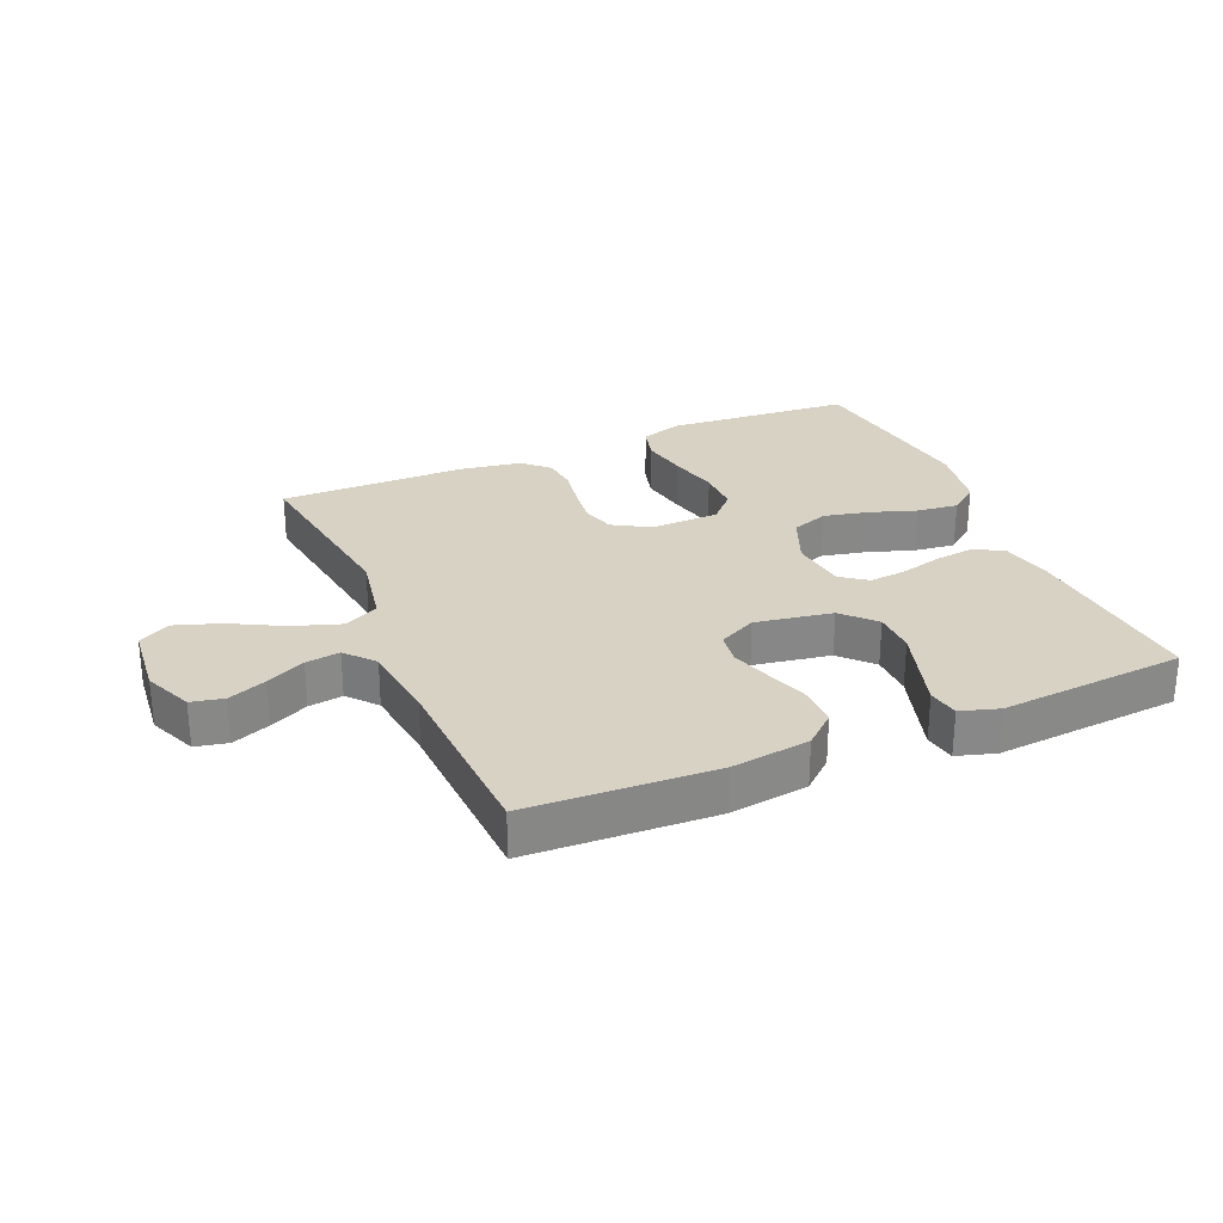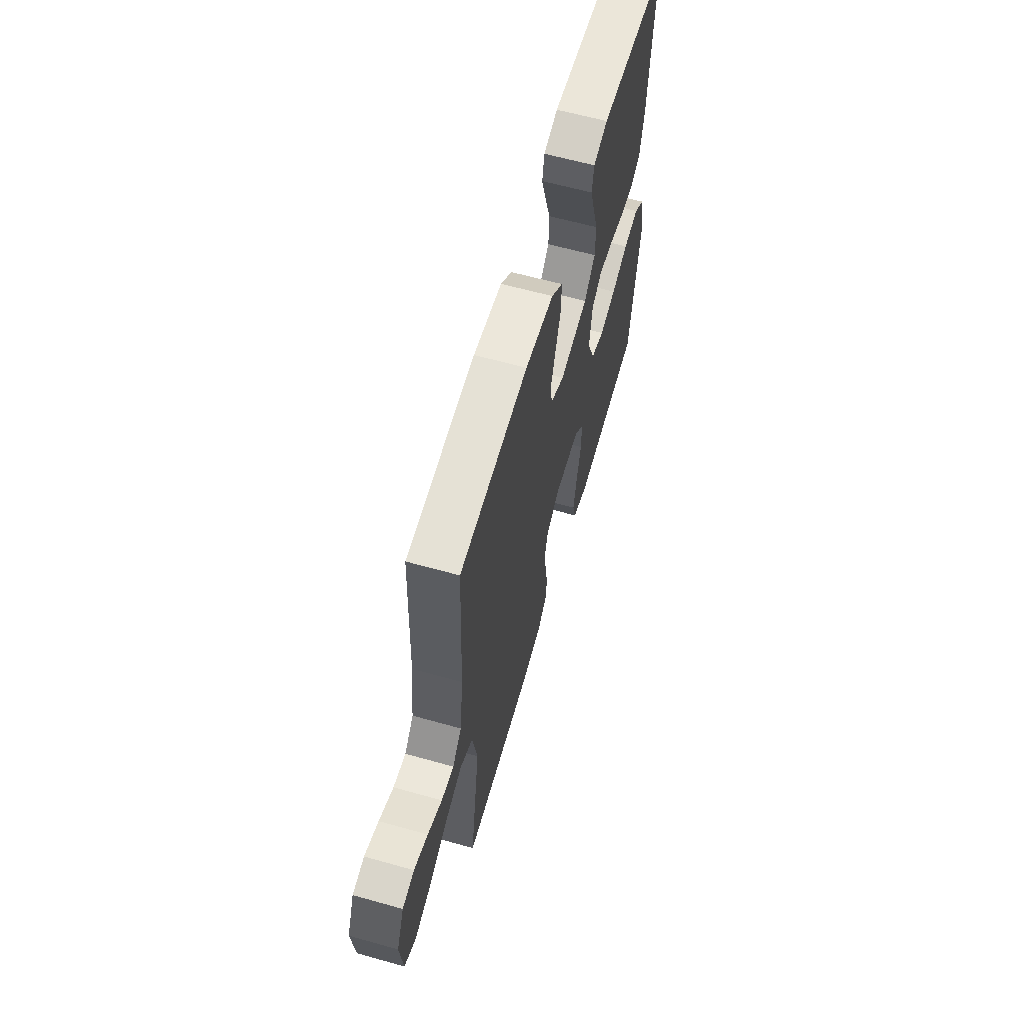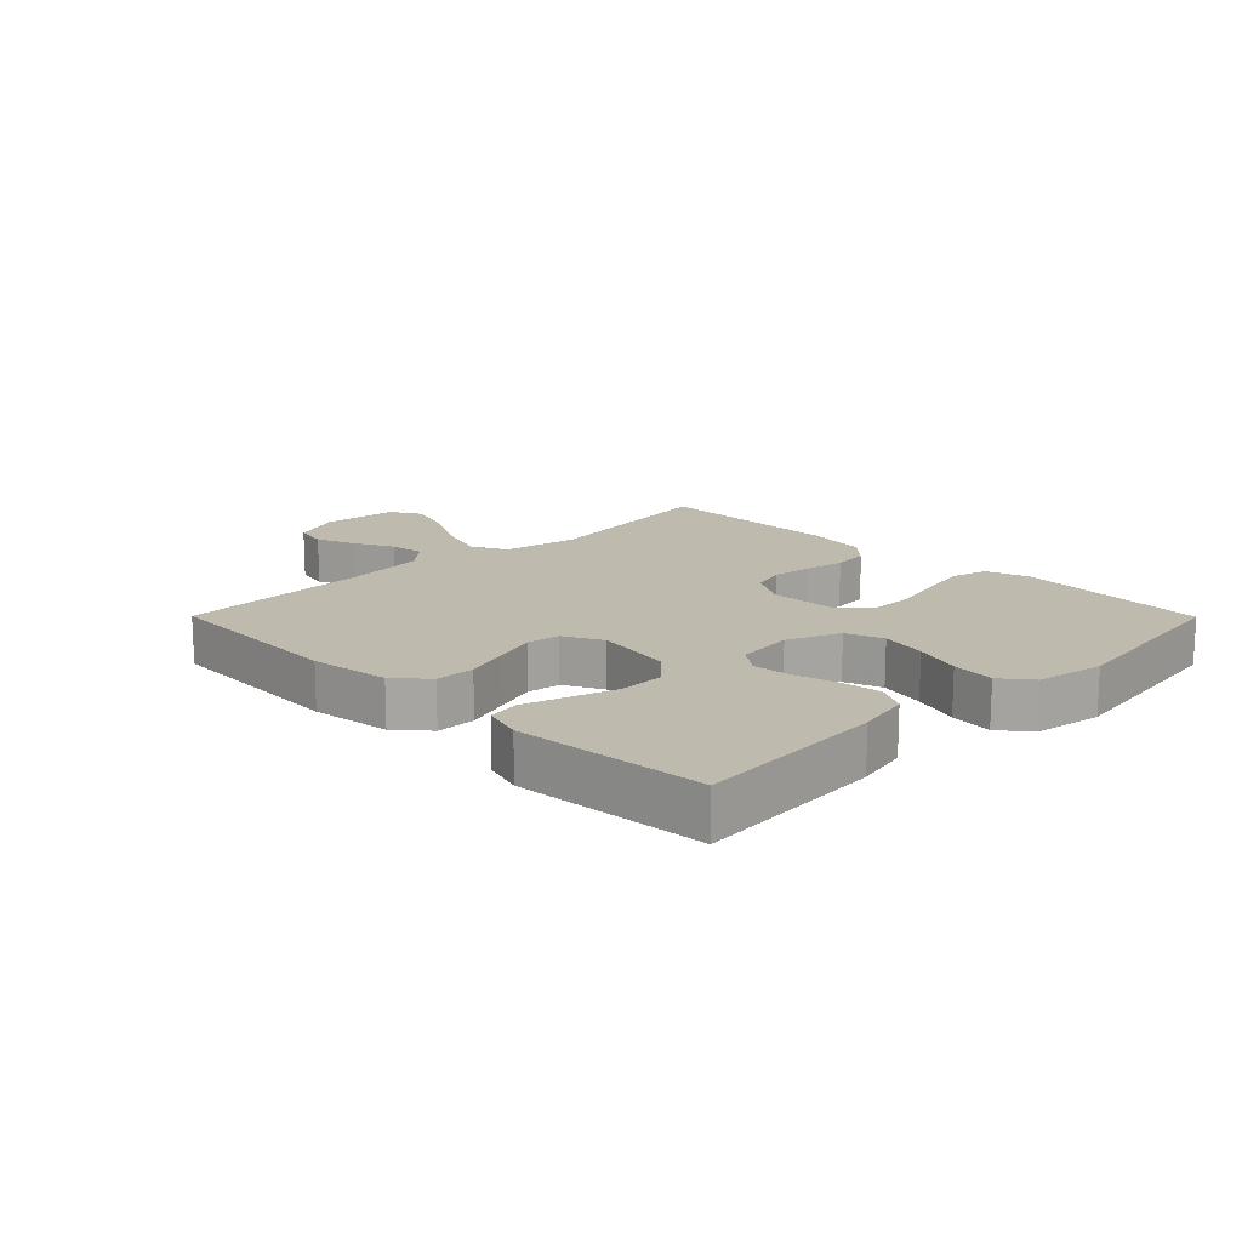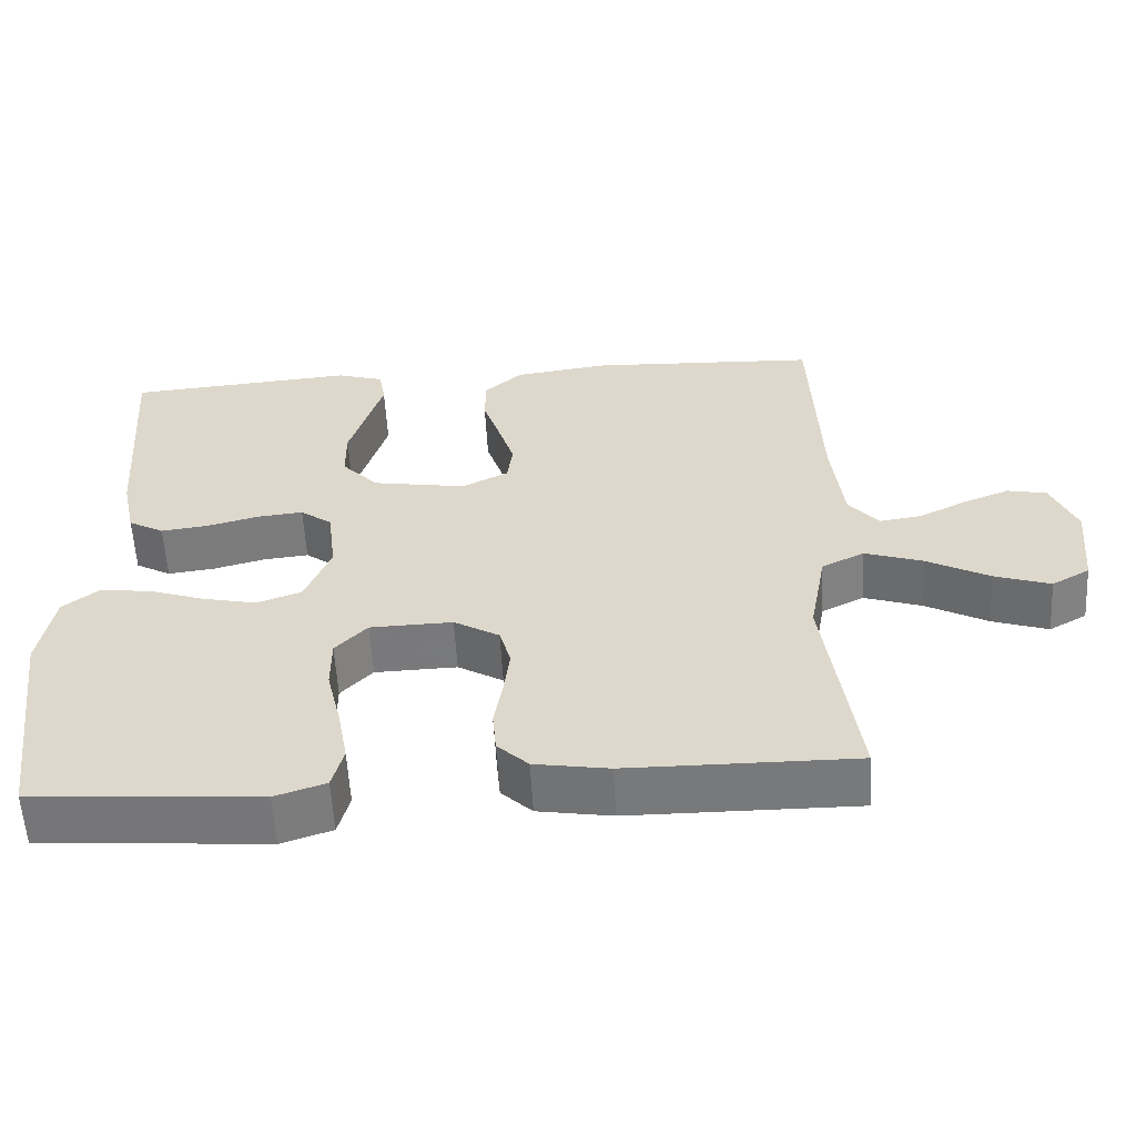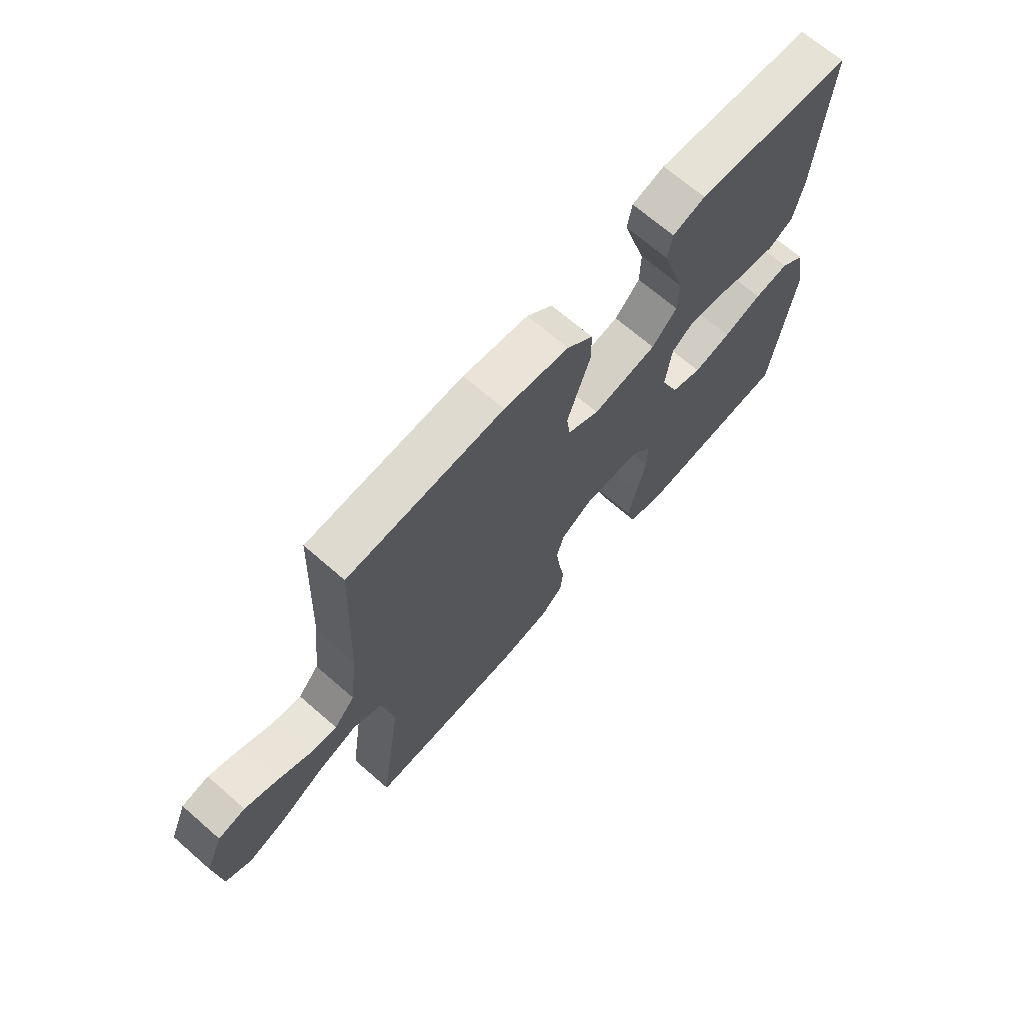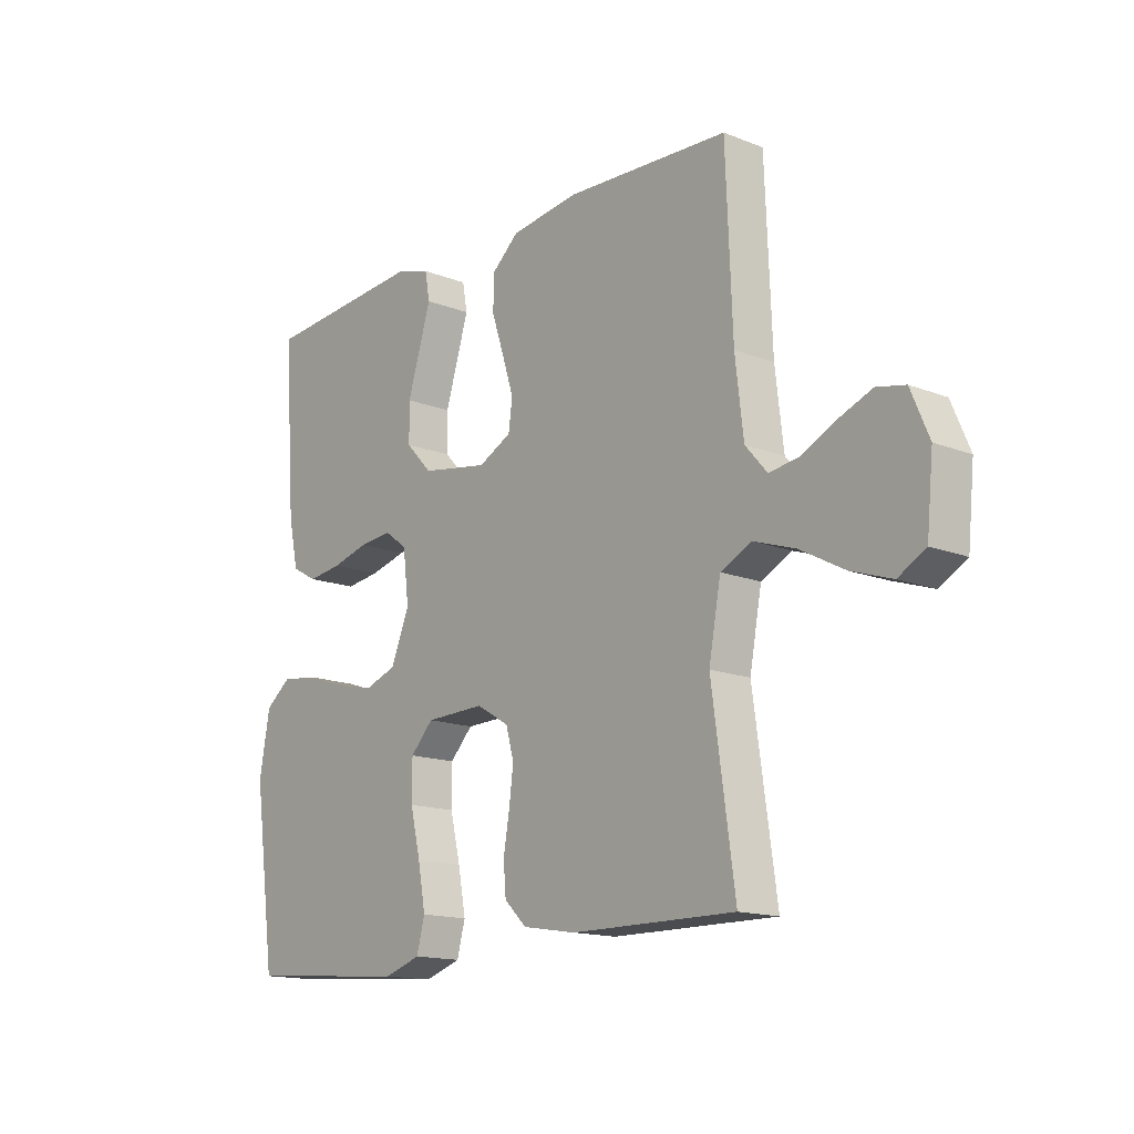
<metadata>
{"format":"obj","ext":"obj","renderer":"f3d","projection":"perspective","resolution":1024,"background":"white","views":[{"elev":27.7,"azim":-23.2,"up":"+Y"},{"elev":62.2,"azim":-74.1,"up":"+Z"},{"elev":15.5,"azim":45.2,"up":"+Y"},{"elev":-57.7,"azim":-176.8,"up":"+Z"},{"elev":68.2,"azim":-48.9,"up":"+Z"},{"elev":-15.0,"azim":-130.0,"up":"+Z"}]}
</metadata>
<code>
v 0.5 0.07 0.5
v 0.478 0.07 0.2
v 0.46 0.07 0.116
v 0.413 0.07 0.09
v 0.35 0.07 0.098
v 0.282 0.07 0.116
v 0.222 0.07 0.122
v 0.18 0.07 0.091
v 0.169 0.07 0
v 0.203 0.07 -0.083
v 0.262 0.07 -0.104
v 0.334 0.07 -0.088
v 0.408 0.07 -0.063
v 0.475 0.07 -0.055
v 0.522 0.07 -0.092
v 0.541 0.07 -0.2
v 0.5 0.07 -0.5
v 0.2 0.07 -0.523
v 0.133 0.07 -0.501
v 0.118 0.07 -0.445
v 0.132 0.07 -0.369
v 0.151 0.07 -0.289
v 0.151 0.07 -0.219
v 0.109 0.07 -0.175
v 0 0.07 -0.172
v -0.06 0.07 -0.207
v -0.075 0.07 -0.26
v -0.067 0.07 -0.323
v -0.056 0.07 -0.387
v -0.061 0.07 -0.443
v -0.102 0.07 -0.482
v -0.2 0.07 -0.498
v -0.5 0.07 -0.5
v -0.458 0.07 -0.2
v -0.48 0.07 -0.081
v -0.536 0.07 -0.053
v -0.613 0.07 -0.079
v -0.695 0.07 -0.123
v -0.769 0.07 -0.148
v -0.819 0.07 -0.12
v -0.831 0.07 0
v -0.798 0.07 0.078
v -0.746 0.07 0.089
v -0.685 0.07 0.065
v -0.622 0.07 0.034
v -0.567 0.07 0.026
v -0.527 0.07 0.072
v -0.512 0.07 0.2
v -0.5 0.07 0.5
v -0.2 0.07 0.514
v -0.075 0.07 0.497
v -0.025 0.07 0.453
v -0.024 0.07 0.391
v -0.047 0.07 0.322
v -0.068 0.07 0.256
v -0.061 0.07 0.203
v 0 0.07 0.172
v 0.124 0.07 0.193
v 0.172 0.07 0.244
v 0.173 0.07 0.313
v 0.15 0.07 0.387
v 0.129 0.07 0.455
v 0.138 0.07 0.505
v 0.2 0.07 0.524
v 0.5 0 0.5
v 0.478 0 0.2
v 0.46 0 0.116
v 0.413 0 0.09
v 0.35 0 0.098
v 0.282 0 0.116
v 0.222 0 0.122
v 0.18 0 0.091
v 0.169 0 0
v 0.203 0 -0.083
v 0.262 0 -0.104
v 0.334 0 -0.088
v 0.408 0 -0.063
v 0.475 0 -0.055
v 0.522 0 -0.092
v 0.541 0 -0.2
v 0.5 0 -0.5
v 0.2 0 -0.523
v 0.133 0 -0.501
v 0.118 0 -0.445
v 0.132 0 -0.369
v 0.151 0 -0.289
v 0.151 0 -0.219
v 0.109 0 -0.175
v 0 0 -0.172
v -0.06 0 -0.207
v -0.075 0 -0.26
v -0.067 0 -0.323
v -0.056 0 -0.387
v -0.061 0 -0.443
v -0.102 0 -0.482
v -0.2 0 -0.498
v -0.5 0 -0.5
v -0.458 0 -0.2
v -0.48 0 -0.081
v -0.536 0 -0.053
v -0.613 0 -0.079
v -0.695 0 -0.123
v -0.769 0 -0.148
v -0.819 0 -0.12
v -0.831 0 0
v -0.798 0 0.078
v -0.746 0 0.089
v -0.685 0 0.065
v -0.622 0 0.034
v -0.567 0 0.026
v -0.527 0 0.072
v -0.512 0 0.2
v -0.5 0 0.5
v -0.2 0 0.514
v -0.075 0 0.497
v -0.025 0 0.453
v -0.024 0 0.391
v -0.047 0 0.322
v -0.068 0 0.256
v -0.061 0 0.203
v 0 0 0.172
v 0.124 0 0.193
v 0.172 0 0.244
v 0.173 0 0.313
v 0.15 0 0.387
v 0.129 0 0.455
v 0.138 0 0.505
v 0.2 0 0.524
f 60 61 62 63
f 60 63 64 1
f 51 52 53 54
f 51 54 55
f 48 49 50 51
f 47 48 51 55
f 46 47 55 56
f 42 43 44 45
f 40 41 42 45
f 40 45 46
f 37 38 39 40
f 36 37 40 46
f 35 36 46 56
f 31 32 33 34
f 28 29 30 31
f 27 28 31 34
f 26 27 34 35
f 19 20 21 22
f 17 18 19 22
f 17 22 23
f 16 17 23 24
f 12 13 14 15
f 11 12 15 16
f 3 4 5 6
f 3 6 7
f 2 3 7
f 59 60 1 2
f 58 59 2 7
f 57 58 7 8
f 26 35 56 57
f 25 26 57 8
f 24 25 8 9
f 11 16 24
f 10 11 24
f 9 10 24
f 127 126 125 124
f 65 128 127 124
f 118 117 116 115
f 119 118 115
f 115 114 113 112
f 119 115 112 111
f 120 119 111 110
f 109 108 107 106
f 109 106 105 104
f 110 109 104
f 104 103 102 101
f 110 104 101 100
f 120 110 100 99
f 98 97 96 95
f 95 94 93 92
f 98 95 92 91
f 99 98 91 90
f 86 85 84 83
f 86 83 82 81
f 87 86 81
f 88 87 81 80
f 79 78 77 76
f 80 79 76 75
f 70 69 68 67
f 71 70 67
f 71 67 66
f 66 65 124 123
f 71 66 123 122
f 72 71 122 121
f 121 120 99 90
f 72 121 90 89
f 73 72 89 88
f 88 80 75
f 88 75 74
f 88 74 73
f 1 65 66 2
f 2 66 67 3
f 3 67 68 4
f 4 68 69 5
f 5 69 70 6
f 6 70 71 7
f 7 71 72 8
f 8 72 73 9
f 9 73 74 10
f 10 74 75 11
f 11 75 76 12
f 12 76 77 13
f 13 77 78 14
f 14 78 79 15
f 15 79 80 16
f 16 80 81 17
f 17 81 82 18
f 18 82 83 19
f 19 83 84 20
f 20 84 85 21
f 21 85 86 22
f 22 86 87 23
f 23 87 88 24
f 24 88 89 25
f 25 89 90 26
f 26 90 91 27
f 27 91 92 28
f 28 92 93 29
f 29 93 94 30
f 30 94 95 31
f 31 95 96 32
f 32 96 97 33
f 33 97 98 34
f 34 98 99 35
f 35 99 100 36
f 36 100 101 37
f 37 101 102 38
f 38 102 103 39
f 39 103 104 40
f 40 104 105 41
f 41 105 106 42
f 42 106 107 43
f 43 107 108 44
f 44 108 109 45
f 45 109 110 46
f 46 110 111 47
f 47 111 112 48
f 48 112 113 49
f 49 113 114 50
f 50 114 115 51
f 51 115 116 52
f 52 116 117 53
f 53 117 118 54
f 54 118 119 55
f 55 119 120 56
f 56 120 121 57
f 57 121 122 58
f 58 122 123 59
f 59 123 124 60
f 60 124 125 61
f 61 125 126 62
f 62 126 127 63
f 63 127 128 64
f 64 128 65 1

</code>
